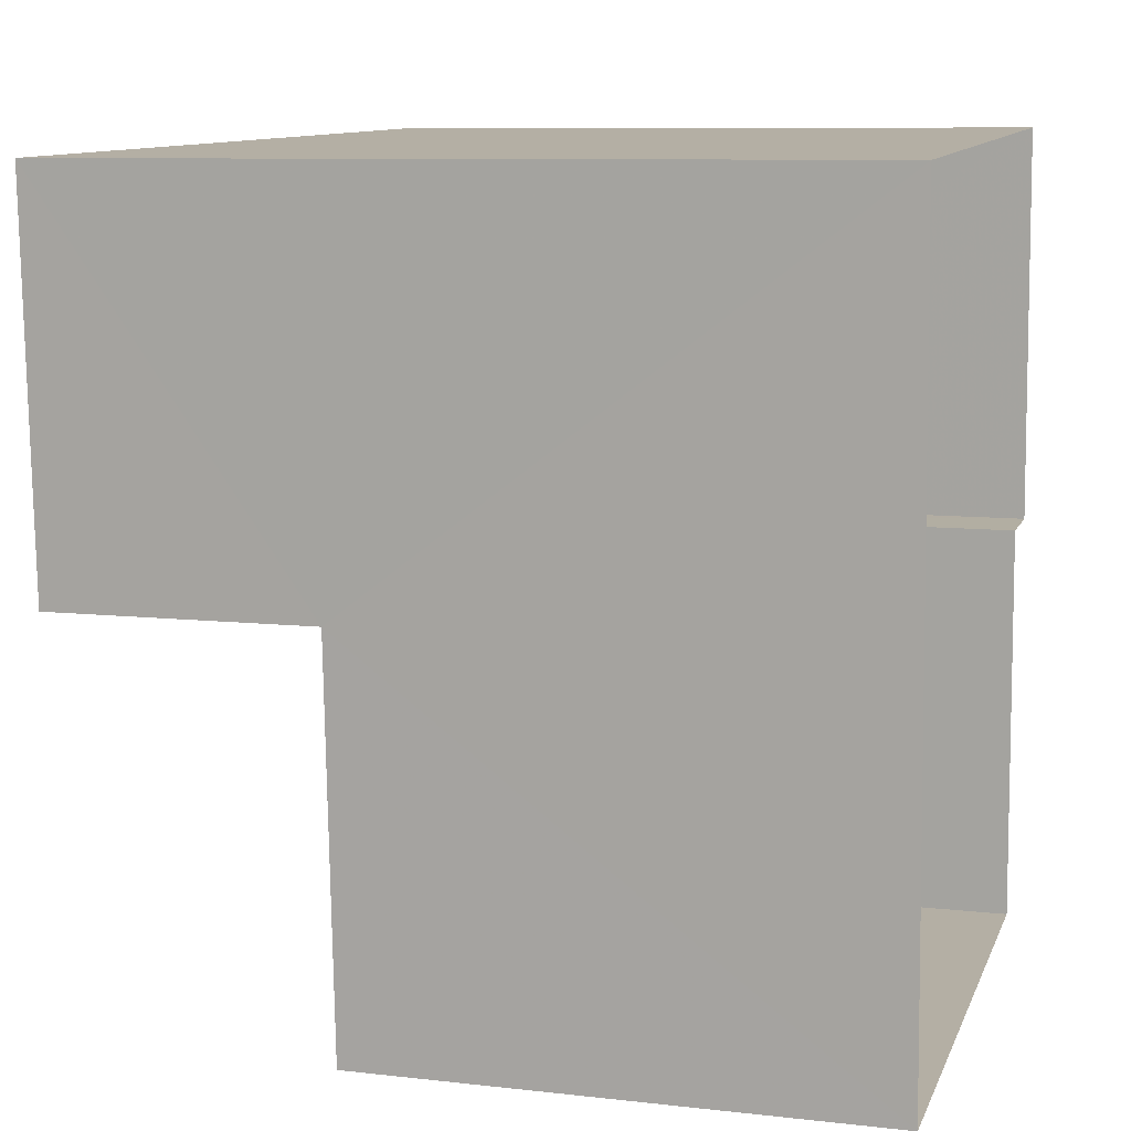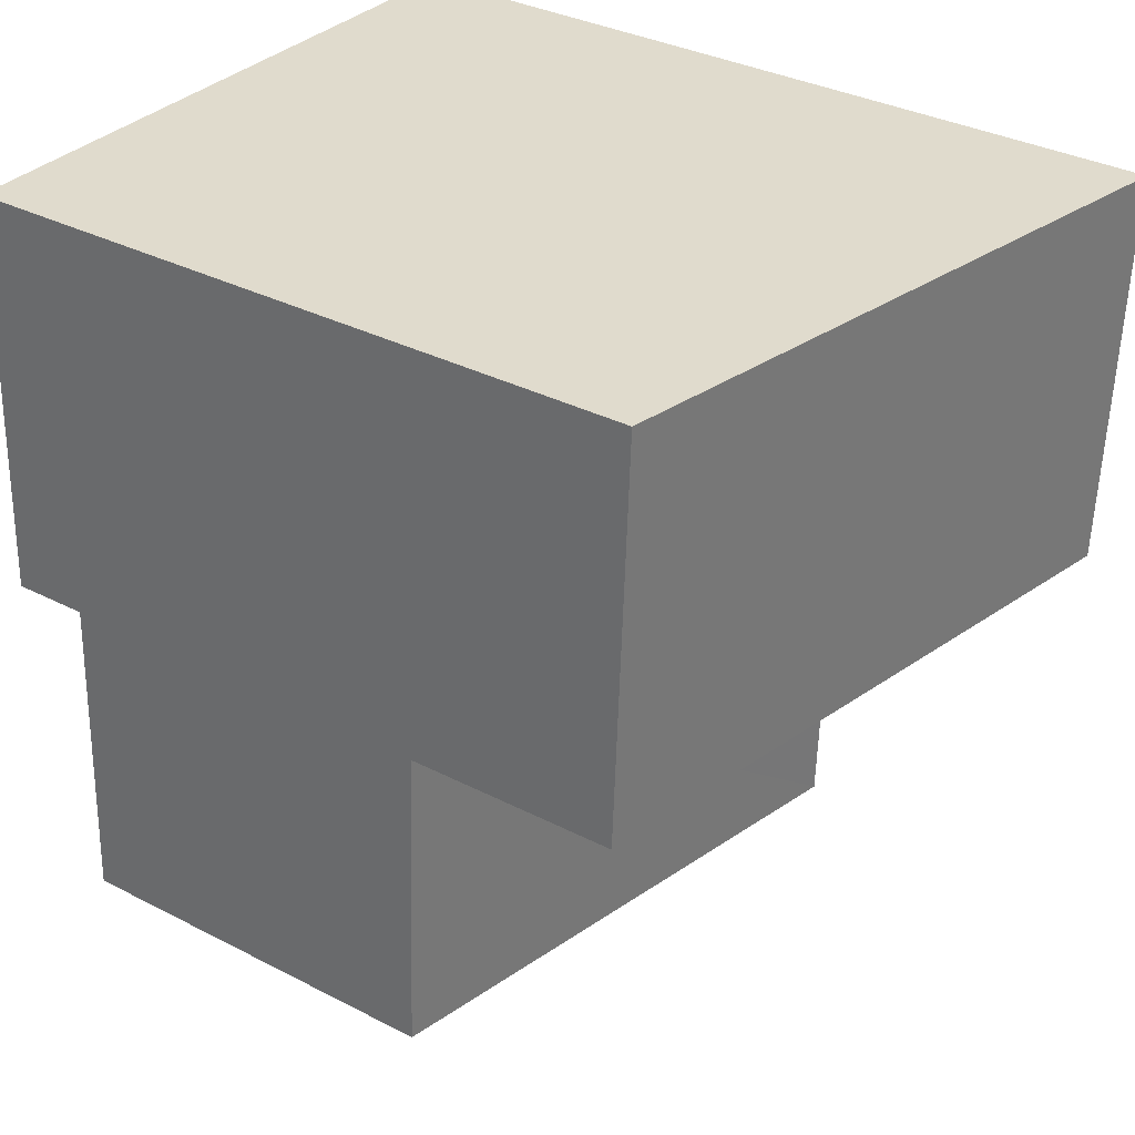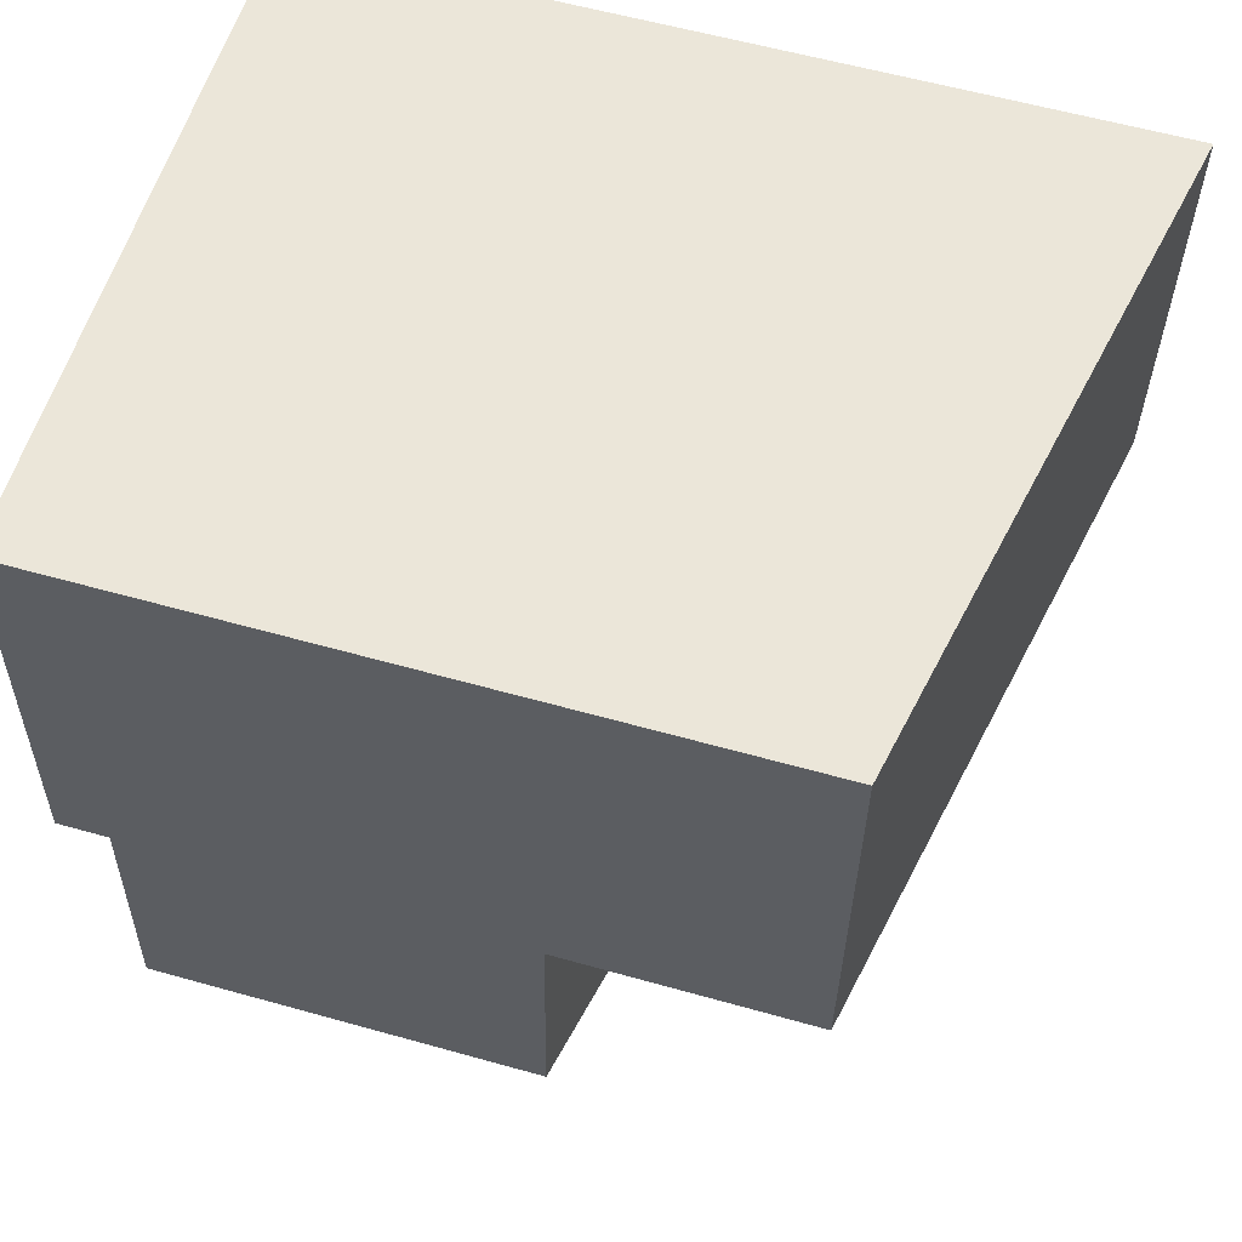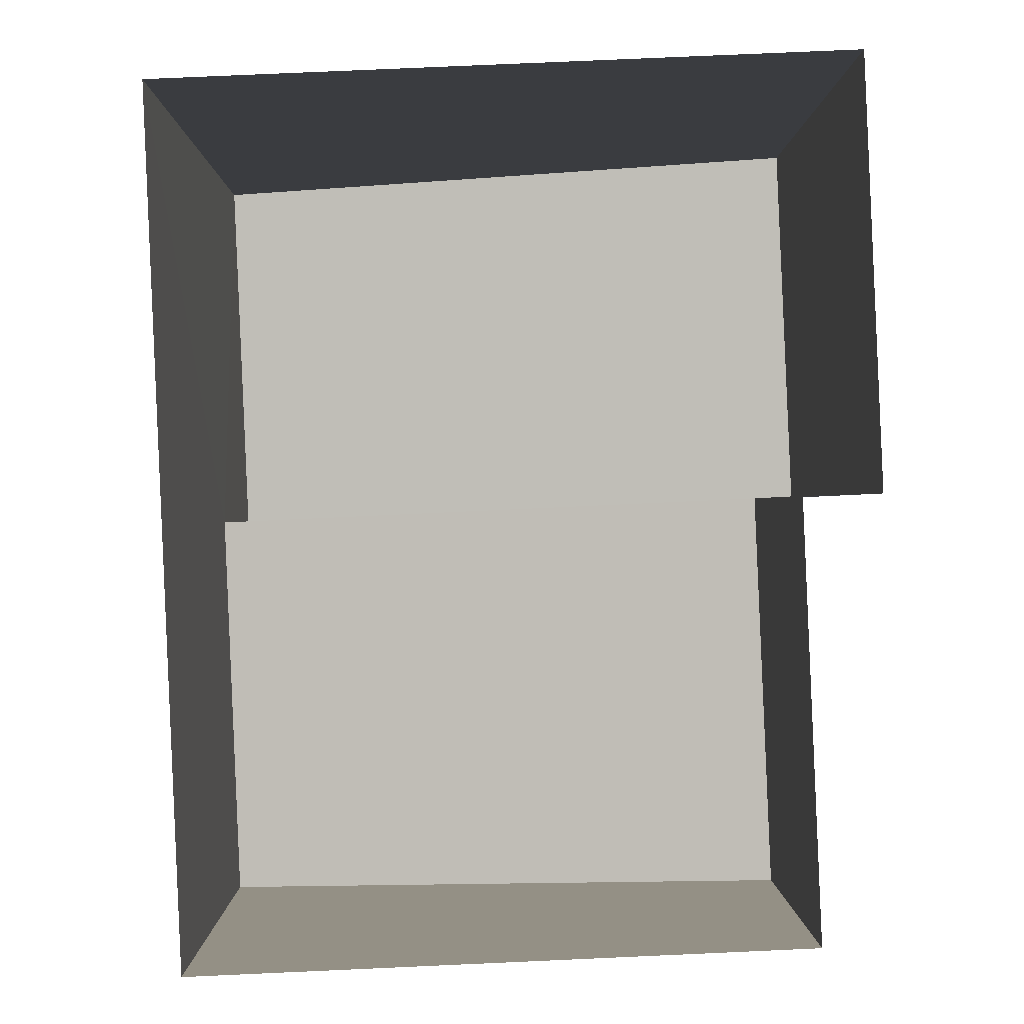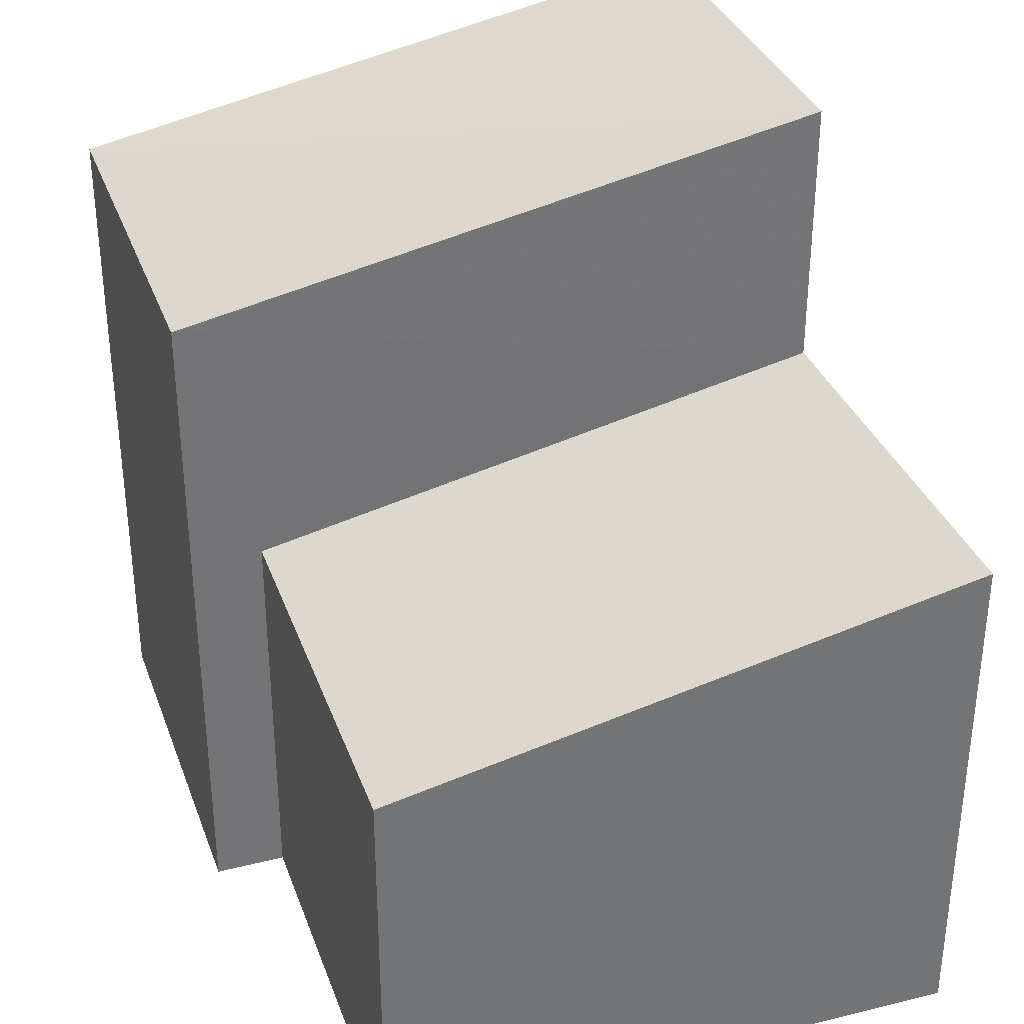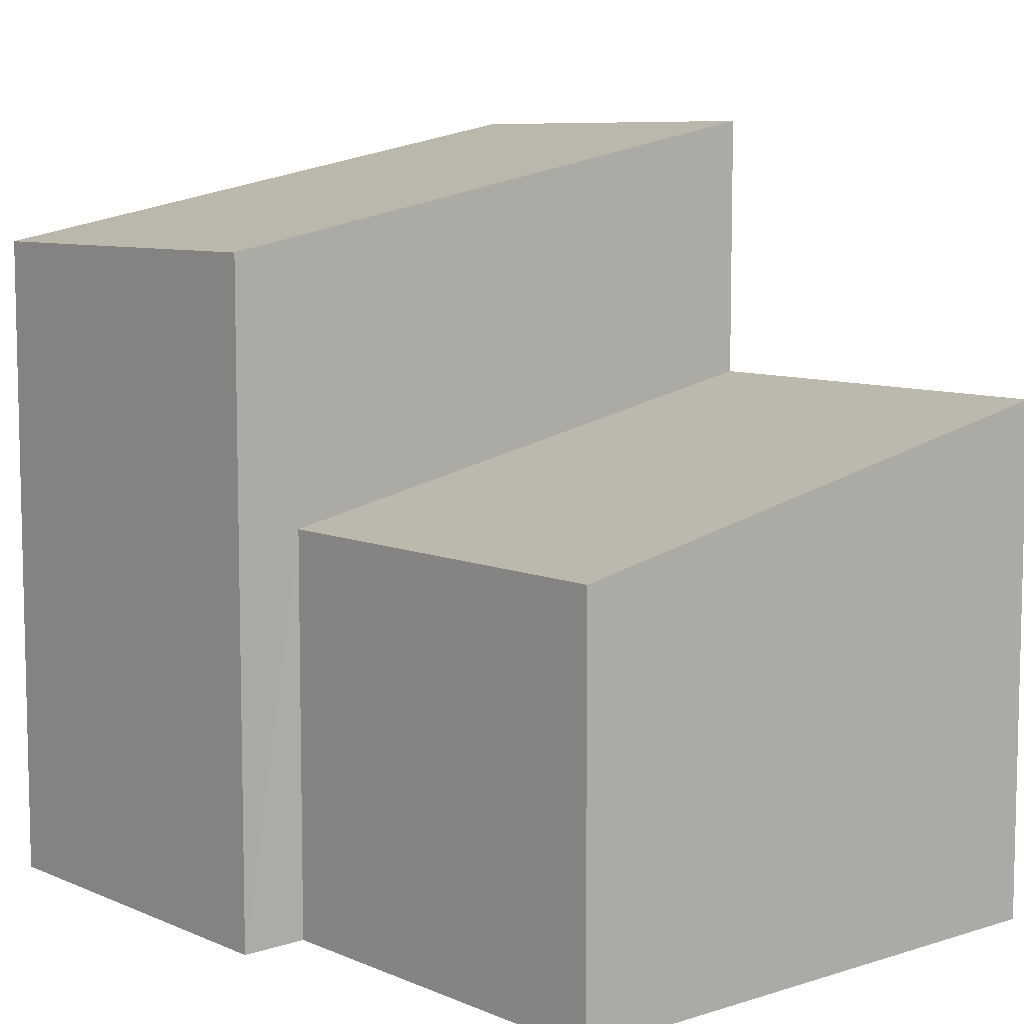
<metadata>
{"format":"obj","ext":"obj","renderer":"f3d","projection":"perspective","resolution":1024,"background":"white","views":[{"elev":9.0,"azim":106.6,"up":"+Y"},{"elev":34.9,"azim":-55.7,"up":"+Y"},{"elev":59.3,"azim":-73.9,"up":"+Y"},{"elev":-0.0,"azim":179.3,"up":"+Y"},{"elev":34.3,"azim":-20.9,"up":"+Z"},{"elev":8.0,"azim":-43.1,"up":"+Z"}]}
</metadata>
<code>
v -3.733e+05 -1.041e+05 27.15
v -3.733e+05 -1.041e+05 27.15
v -3.733e+05 -1.041e+05 27.15
v -3.733e+05 -1.041e+05 27.15
v -3.733e+05 -1.041e+05 27.15
v -3.733e+05 -1.041e+05 27.15
v -3.733e+05 -1.041e+05 30.83
v -3.733e+05 -1.041e+05 30.81
v -3.733e+05 -1.041e+05 31.89
v -3.733e+05 -1.041e+05 31.91
v -3.733e+05 -1.041e+05 33.23
v -3.733e+05 -1.041e+05 33.22
v -3.733e+05 -1.041e+05 34.36
v -3.733e+05 -1.041e+05 34.37
f 1 2 3
f 3 2 4
f 4 2 5
f 2 6 5
f 7 8 9
f 10 7 9
f 11 12 13
f 14 11 13
f 8 1 3
f 9 8 3
f 2 1 8
f 7 2 8
f 9 3 10
f 13 10 14
f 14 10 4
f 10 3 4
f 12 5 6
f 12 11 5
f 11 4 5
f 11 14 4
f 6 7 12
f 13 12 10
f 6 2 7
f 12 7 10

</code>
